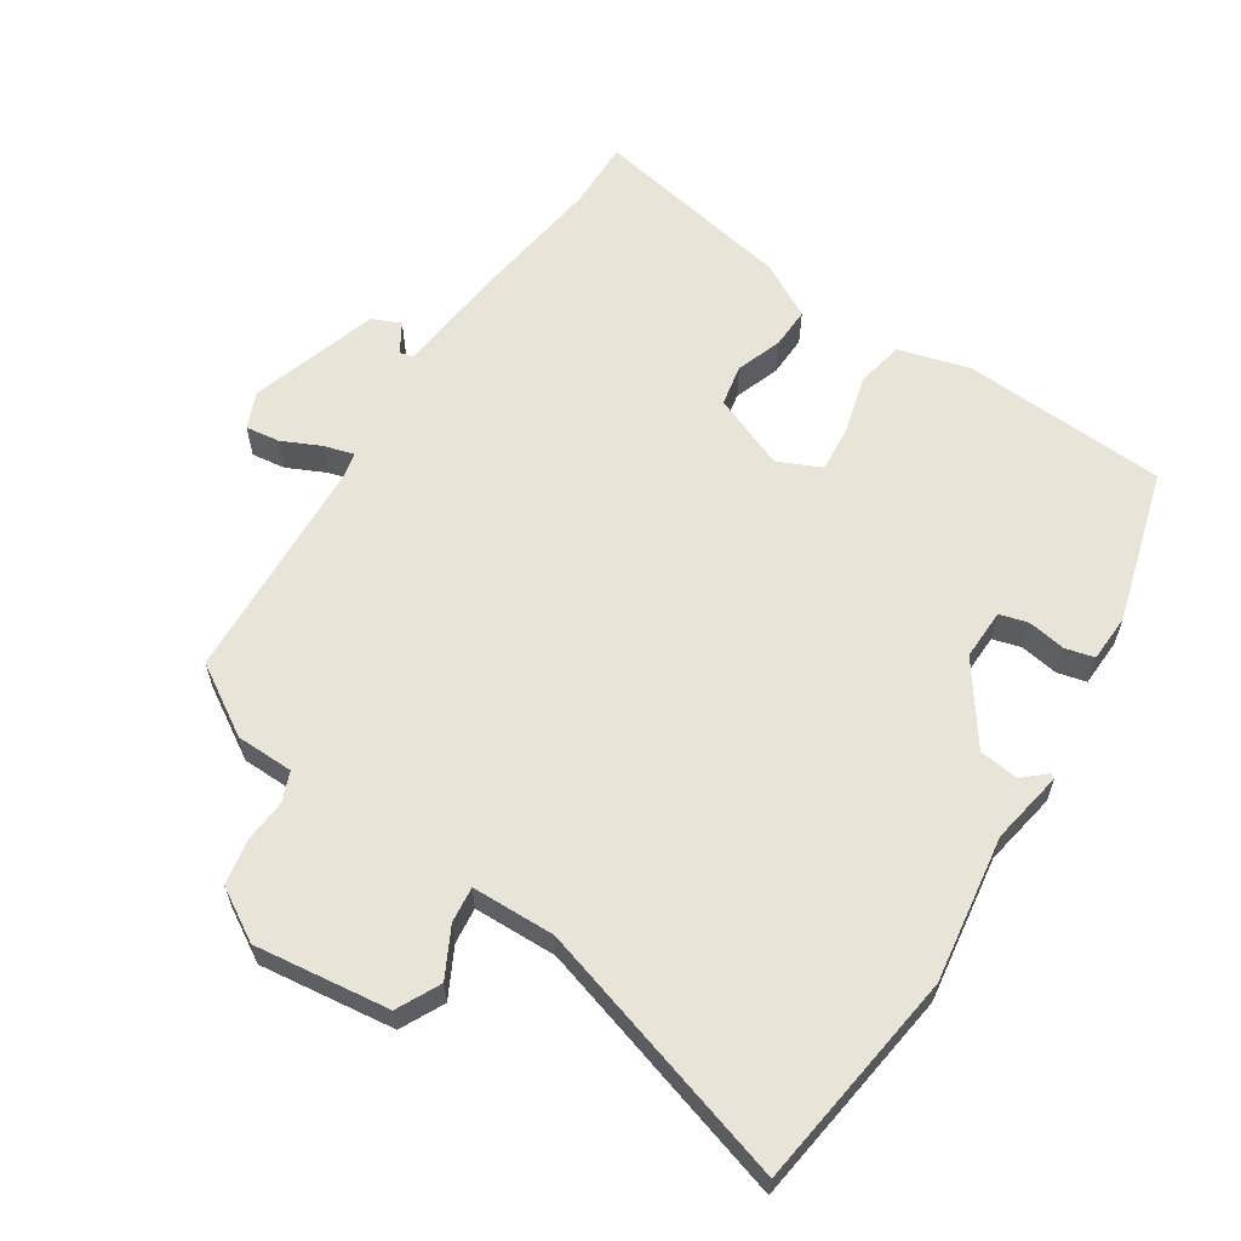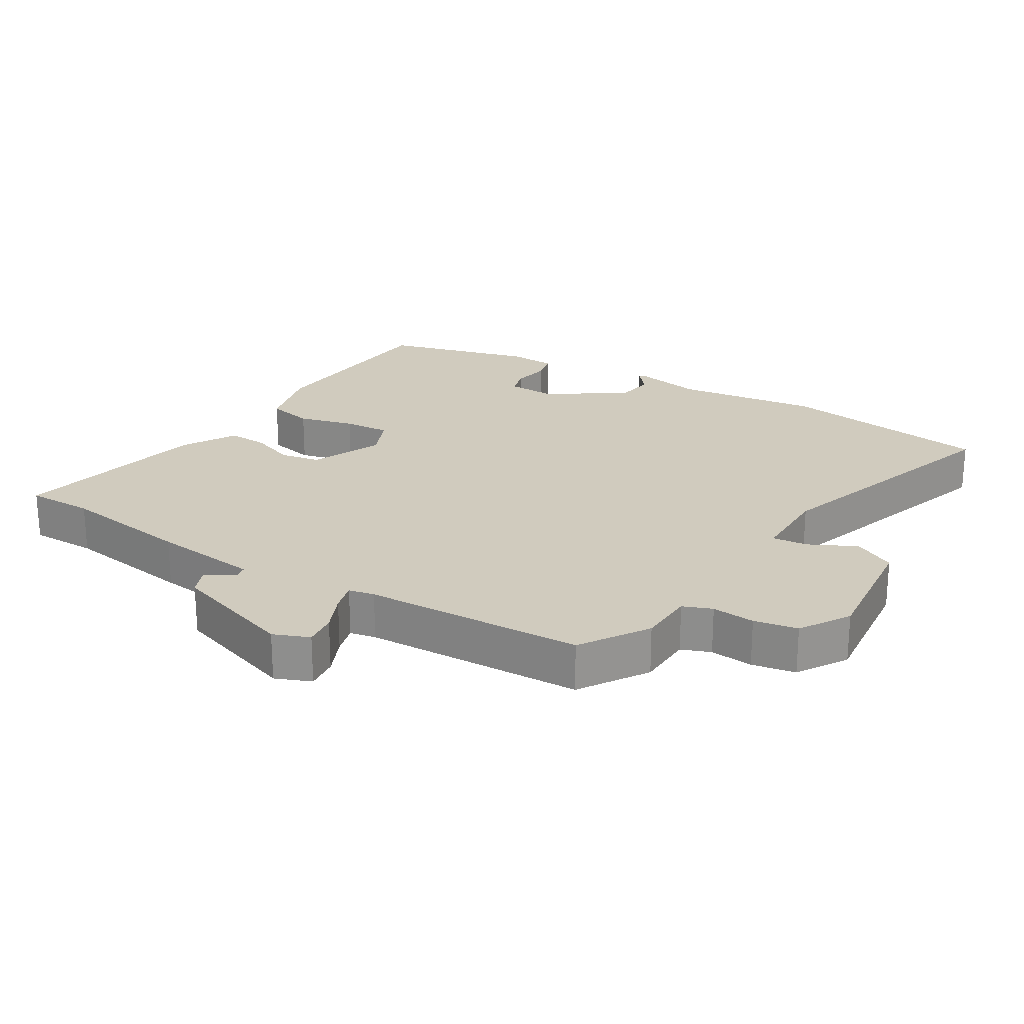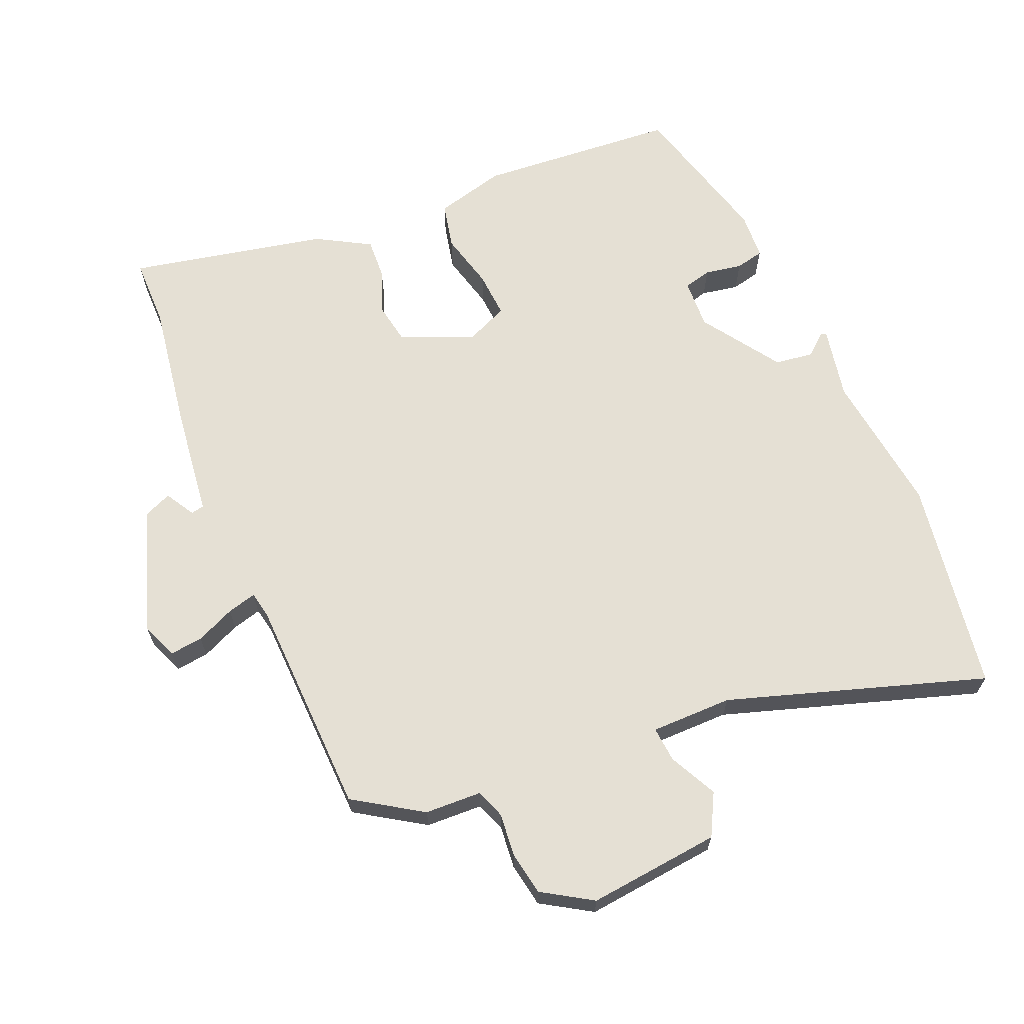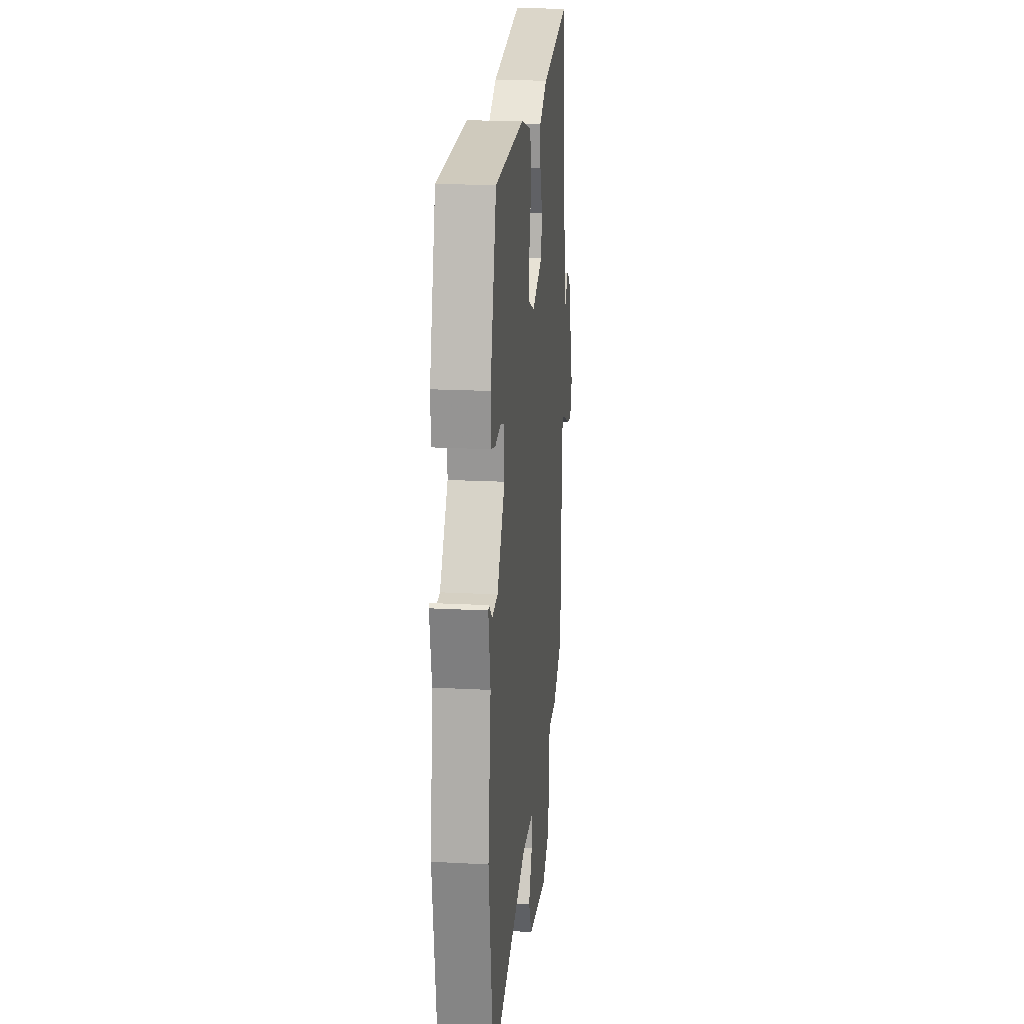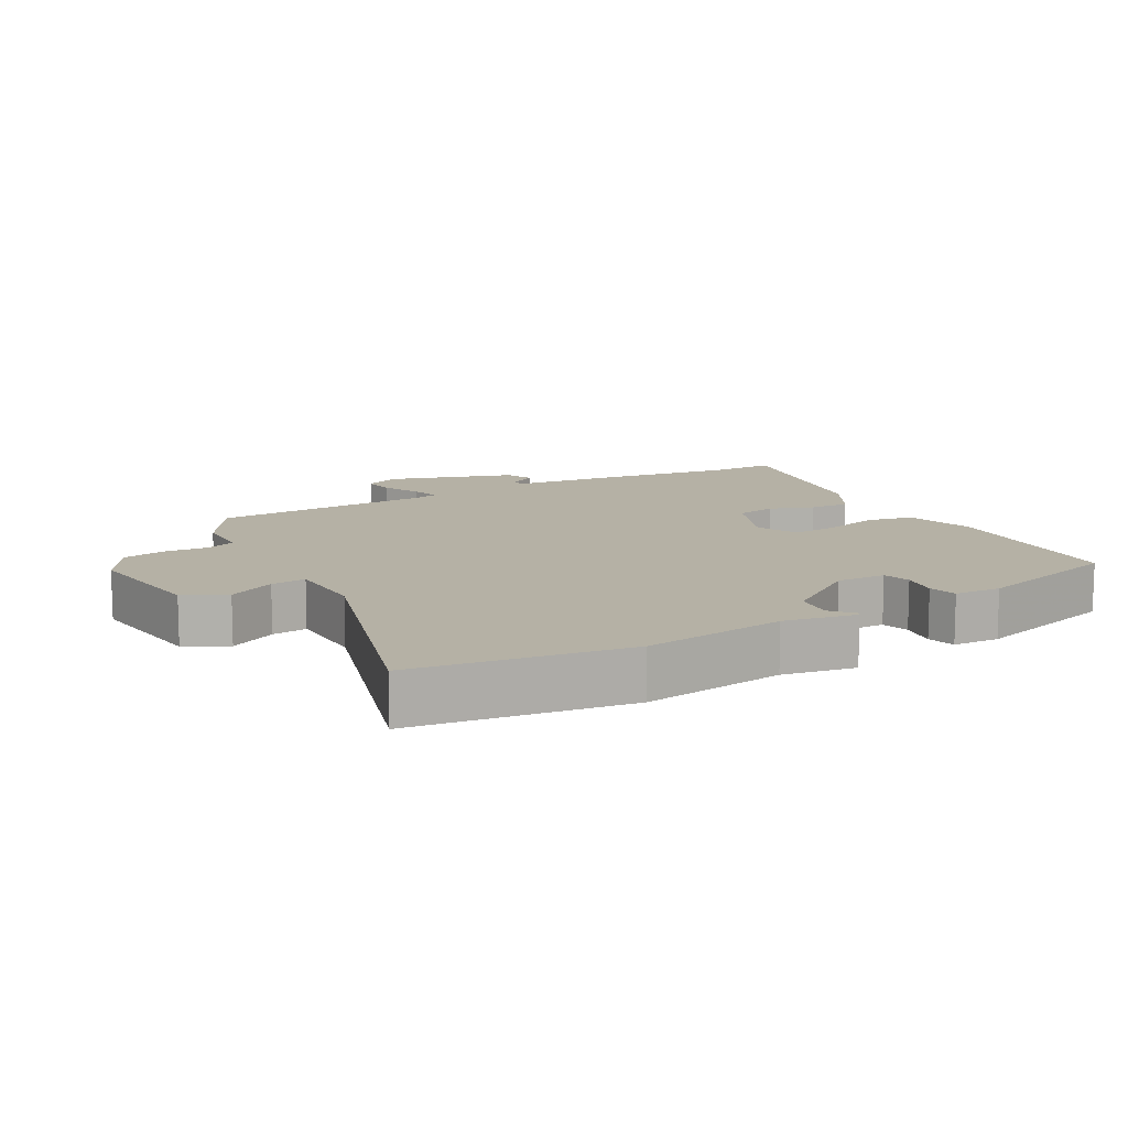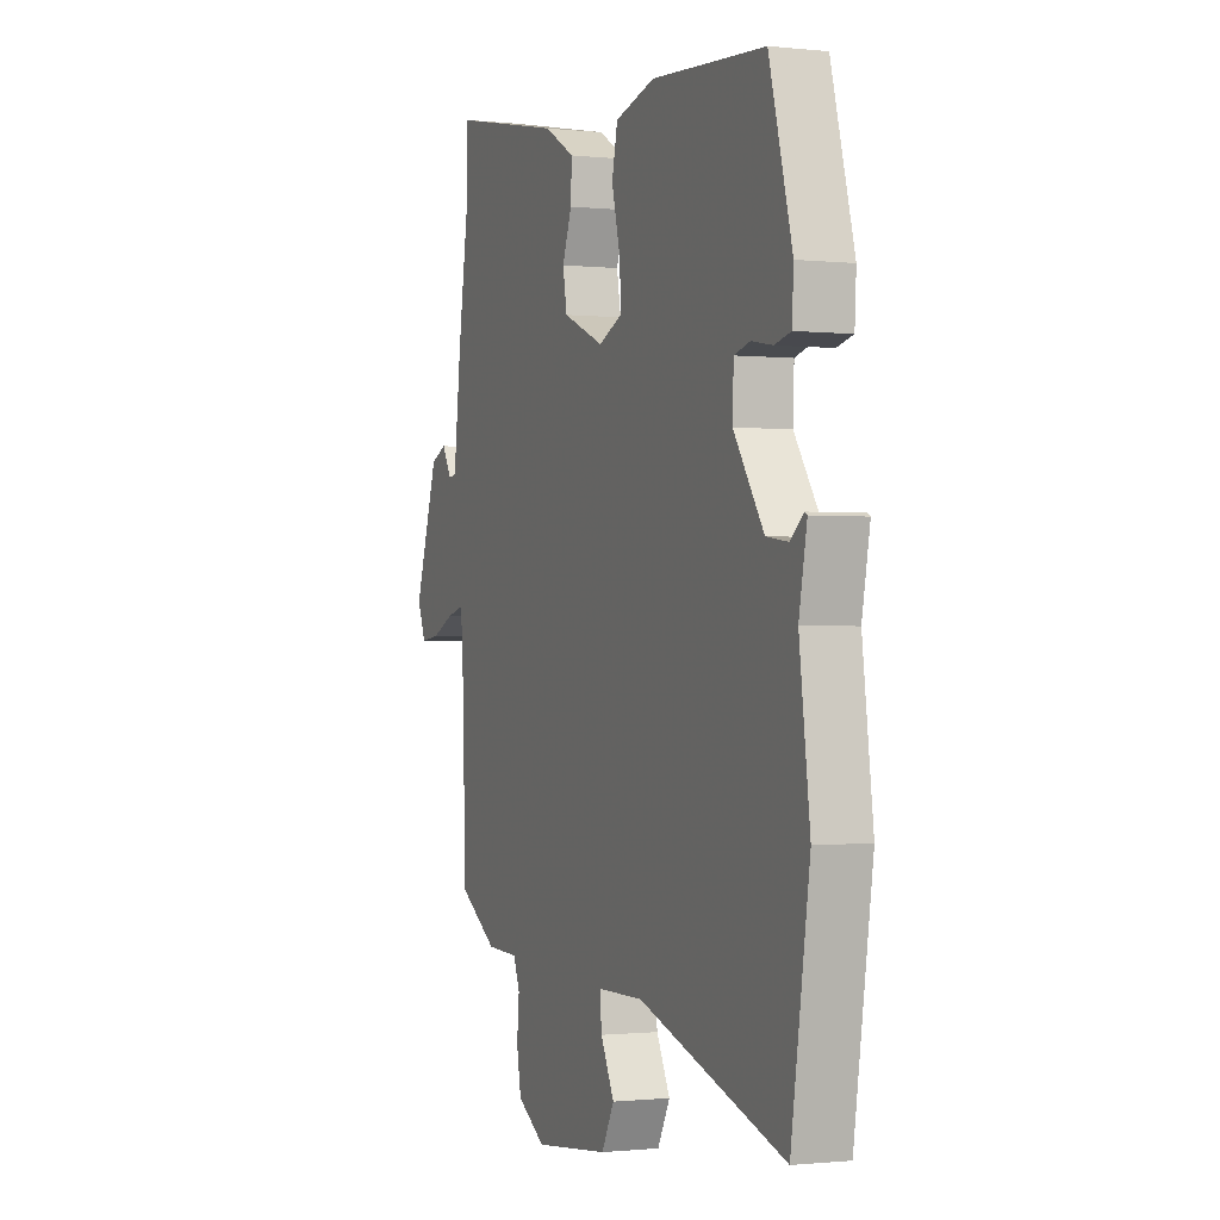
<metadata>
{"format":"obj","ext":"obj","renderer":"f3d","projection":"perspective","resolution":1024,"background":"white","views":[{"elev":61.3,"azim":-147.9,"up":"+Y"},{"elev":23.4,"azim":121.5,"up":"+Y"},{"elev":65.6,"azim":157.3,"up":"+Y"},{"elev":18.7,"azim":-84.1,"up":"+Z"},{"elev":11.8,"azim":-120.1,"up":"+Y"},{"elev":-0.9,"azim":-112.0,"up":"+Z"}]}
</metadata>
<code>
v -0.43 0.07 0.496
v -0.129 0.07 0.518
v -0.023 0.07 0.49
v -0.008 0.07 0.42
v -0.03 0.07 0.335
v -0.035 0.07 0.265
v 0.029 0.07 0.237
v 0.138 0.07 0.283
v 0.149 0.07 0.344
v 0.124 0.07 0.411
v 0.121 0.07 0.472
v 0.202 0.07 0.518
v 0.5 0.07 0.579
v 0.5 0.07 0.477
v 0.53 0.07 0.278
v 0.549 0.07 0.116
v 0.569 0.07 0.112
v 0.595 0.07 0.156
v 0.637 0.07 0.138
v 0.7 0.07 -0.051
v 0.678 0.07 -0.105
v 0.628 0.07 -0.099
v 0.57 0.07 -0.073
v 0.526 0.07 -0.061
v 0.518 0.07 -0.1
v 0.506 0.07 -0.433
v 0.404 0.07 -0.498
v 0.319 0.07 -0.501
v 0.302 0.07 -0.545
v 0.308 0.07 -0.61
v 0.296 0.07 -0.676
v 0.221 0.07 -0.722
v 0.022 0.07 -0.7
v -0.011 0.07 -0.637
v 0.025 0.07 -0.565
v 0.03 0.07 -0.512
v -0.093 0.07 -0.511
v -0.48 0.07 -0.634
v -0.529 0.07 -0.312
v -0.501 0.07 -0.096
v -0.522 0.07 0.013
v -0.515 0.07 0.017
v -0.481 0.07 -0.012
v -0.423 0.07 -0.004
v -0.343 0.07 0.113
v -0.346 0.07 0.188
v -0.388 0.07 0.199
v -0.444 0.07 0.189
v -0.487 0.07 0.199
v -0.491 0.07 0.27
v -0.43 0 0.496
v -0.129 0 0.518
v -0.023 0 0.49
v -0.008 0 0.42
v -0.03 0 0.335
v -0.035 0 0.265
v 0.029 0 0.237
v 0.138 0 0.283
v 0.149 0 0.344
v 0.124 0 0.411
v 0.121 0 0.472
v 0.202 0 0.518
v 0.5 0 0.579
v 0.5 0 0.477
v 0.53 0 0.278
v 0.549 0 0.116
v 0.569 0 0.112
v 0.595 0 0.156
v 0.637 0 0.138
v 0.7 0 -0.051
v 0.678 0 -0.105
v 0.628 0 -0.099
v 0.57 0 -0.073
v 0.526 0 -0.061
v 0.518 0 -0.1
v 0.506 0 -0.433
v 0.404 0 -0.498
v 0.319 0 -0.501
v 0.302 0 -0.545
v 0.308 0 -0.61
v 0.296 0 -0.676
v 0.221 0 -0.722
v 0.022 0 -0.7
v -0.011 0 -0.637
v 0.025 0 -0.565
v 0.03 0 -0.512
v -0.093 0 -0.511
v -0.48 0 -0.634
v -0.529 0 -0.312
v -0.501 0 -0.096
v -0.522 0 0.013
v -0.515 0 0.017
v -0.481 0 -0.012
v -0.423 0 -0.004
v -0.343 0 0.113
v -0.346 0 0.188
v -0.388 0 0.199
v -0.444 0 0.189
v -0.487 0 0.199
v -0.491 0 0.27
f 3 4 5
f 2 3 5
f 1 2 5
f 50 1 5
f 49 50 5
f 48 49 5
f 47 48 5
f 46 47 5 6
f 45 46 6 7
f 44 45 7
f 40 41 42 43
f 40 43 44
f 39 40 44
f 38 39 44
f 37 38 44
f 44 7 8
f 37 44 8
f 36 37 8
f 33 34 35
f 32 33 35
f 31 32 35
f 30 31 35
f 29 30 35
f 36 8 9
f 35 36 9
f 29 35 9
f 28 29 9
f 27 28 9
f 26 27 9
f 25 26 9
f 21 22 23
f 20 21 23
f 19 20 23
f 18 19 23
f 17 18 23
f 16 17 23 24
f 10 11 12
f 9 10 12
f 25 9 12
f 24 25 12
f 16 24 12
f 15 16 12
f 14 15 12
f 12 13 14
f 55 54 53
f 55 53 52
f 55 52 51
f 55 51 100
f 55 100 99
f 55 99 98
f 55 98 97
f 56 55 97 96
f 57 56 96 95
f 57 95 94
f 93 92 91 90
f 94 93 90
f 94 90 89
f 94 89 88
f 94 88 87
f 58 57 94
f 58 94 87
f 58 87 86
f 85 84 83
f 85 83 82
f 85 82 81
f 85 81 80
f 85 80 79
f 59 58 86
f 59 86 85
f 59 85 79
f 59 79 78
f 59 78 77
f 59 77 76
f 59 76 75
f 73 72 71
f 73 71 70
f 73 70 69
f 73 69 68
f 73 68 67
f 74 73 67 66
f 62 61 60
f 62 60 59
f 62 59 75
f 62 75 74
f 62 74 66
f 62 66 65
f 62 65 64
f 64 63 62
f 1 51 52 2
f 2 52 53 3
f 3 53 54 4
f 4 54 55 5
f 5 55 56 6
f 6 56 57 7
f 7 57 58 8
f 8 58 59 9
f 9 59 60 10
f 10 60 61 11
f 11 61 62 12
f 12 62 63 13
f 13 63 64 14
f 14 64 65 15
f 15 65 66 16
f 16 66 67 17
f 17 67 68 18
f 18 68 69 19
f 19 69 70 20
f 20 70 71 21
f 21 71 72 22
f 22 72 73 23
f 23 73 74 24
f 24 74 75 25
f 25 75 76 26
f 26 76 77 27
f 27 77 78 28
f 28 78 79 29
f 29 79 80 30
f 30 80 81 31
f 31 81 82 32
f 32 82 83 33
f 33 83 84 34
f 34 84 85 35
f 35 85 86 36
f 36 86 87 37
f 37 87 88 38
f 38 88 89 39
f 39 89 90 40
f 40 90 91 41
f 41 91 92 42
f 42 92 93 43
f 43 93 94 44
f 44 94 95 45
f 45 95 96 46
f 46 96 97 47
f 47 97 98 48
f 48 98 99 49
f 49 99 100 50
f 50 100 51 1

</code>
